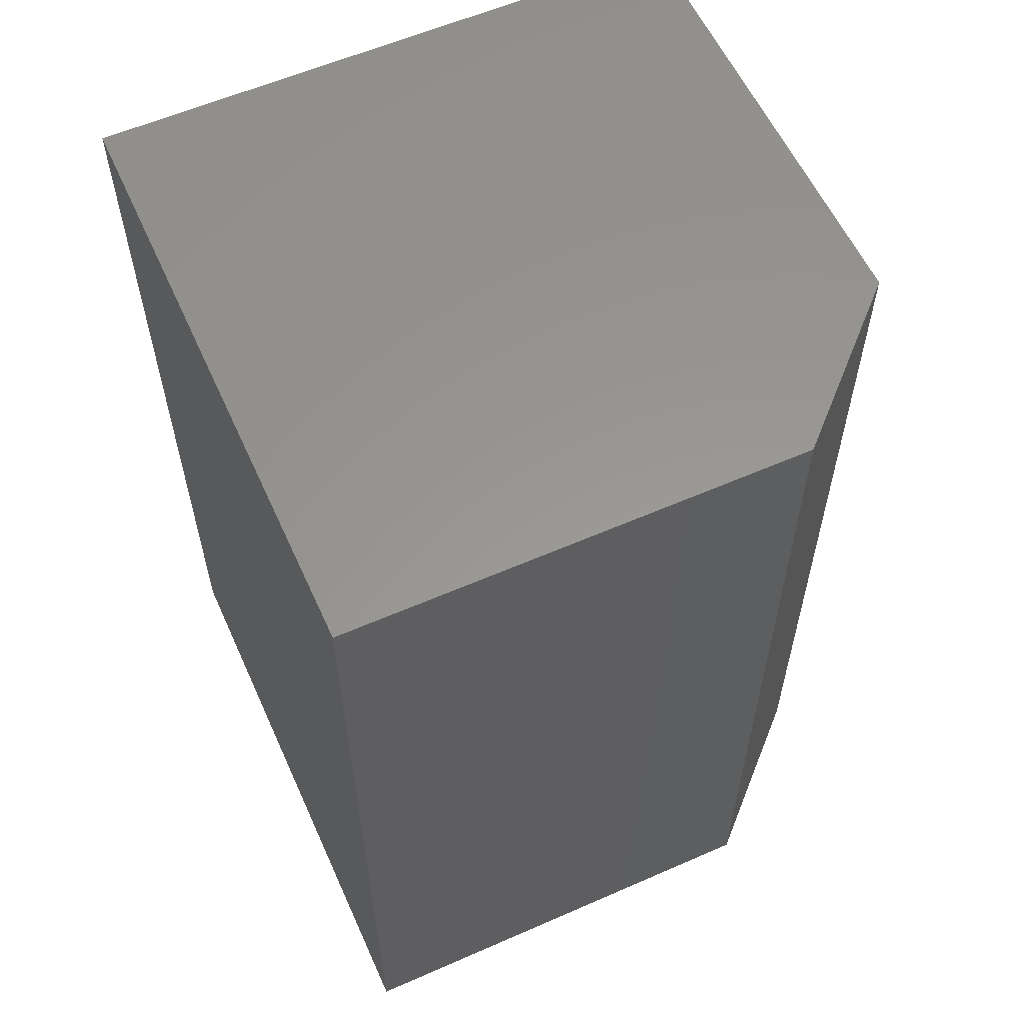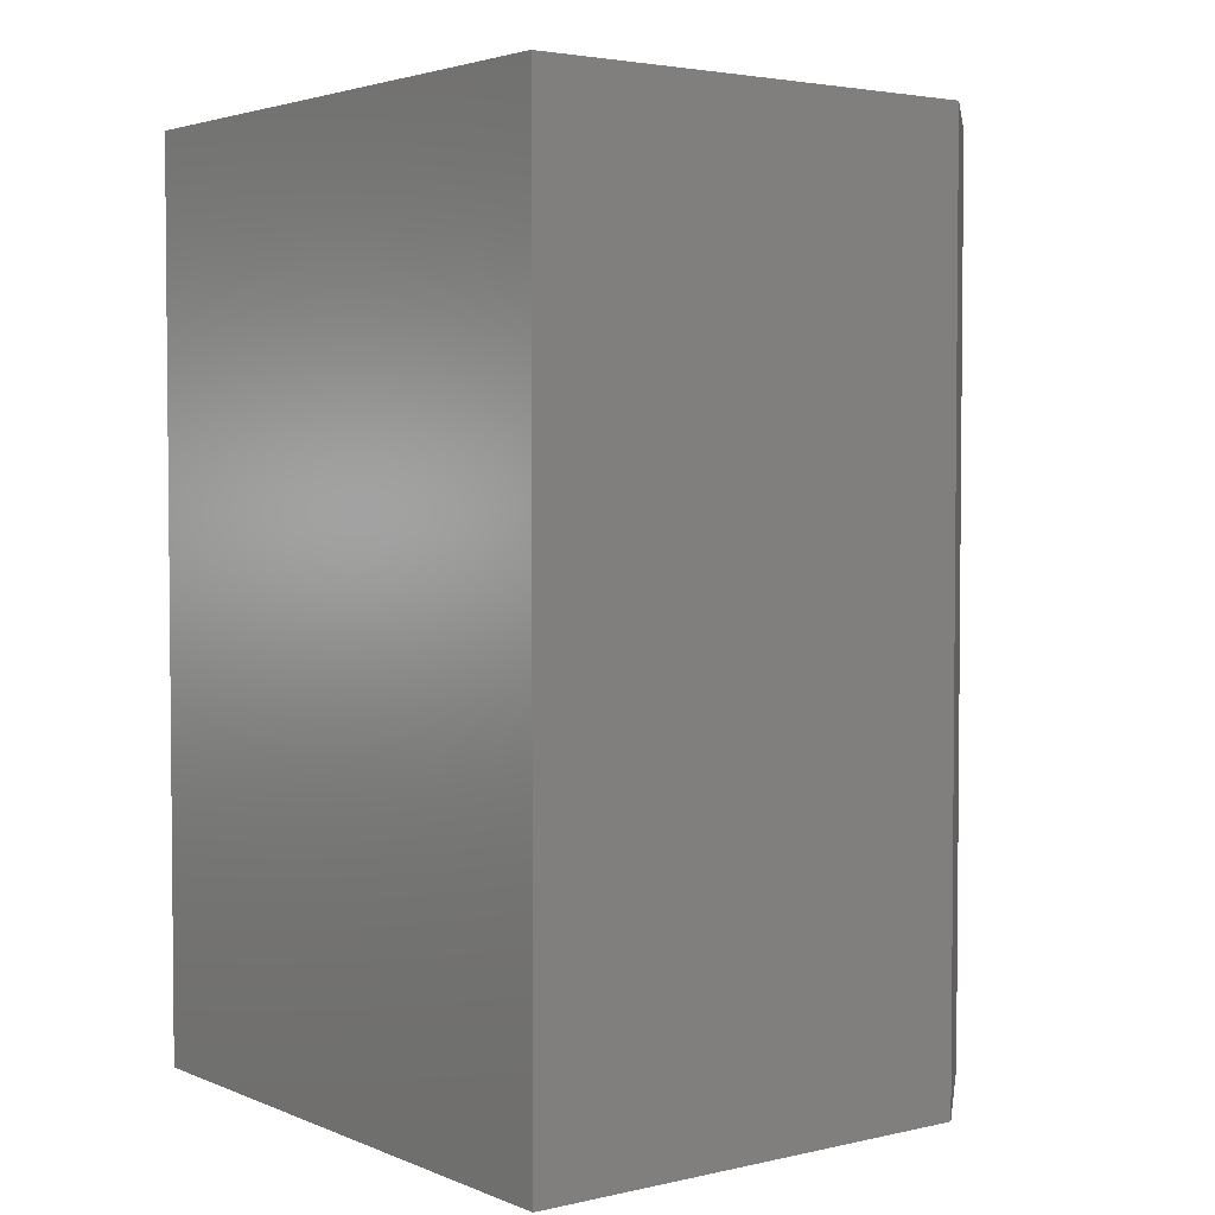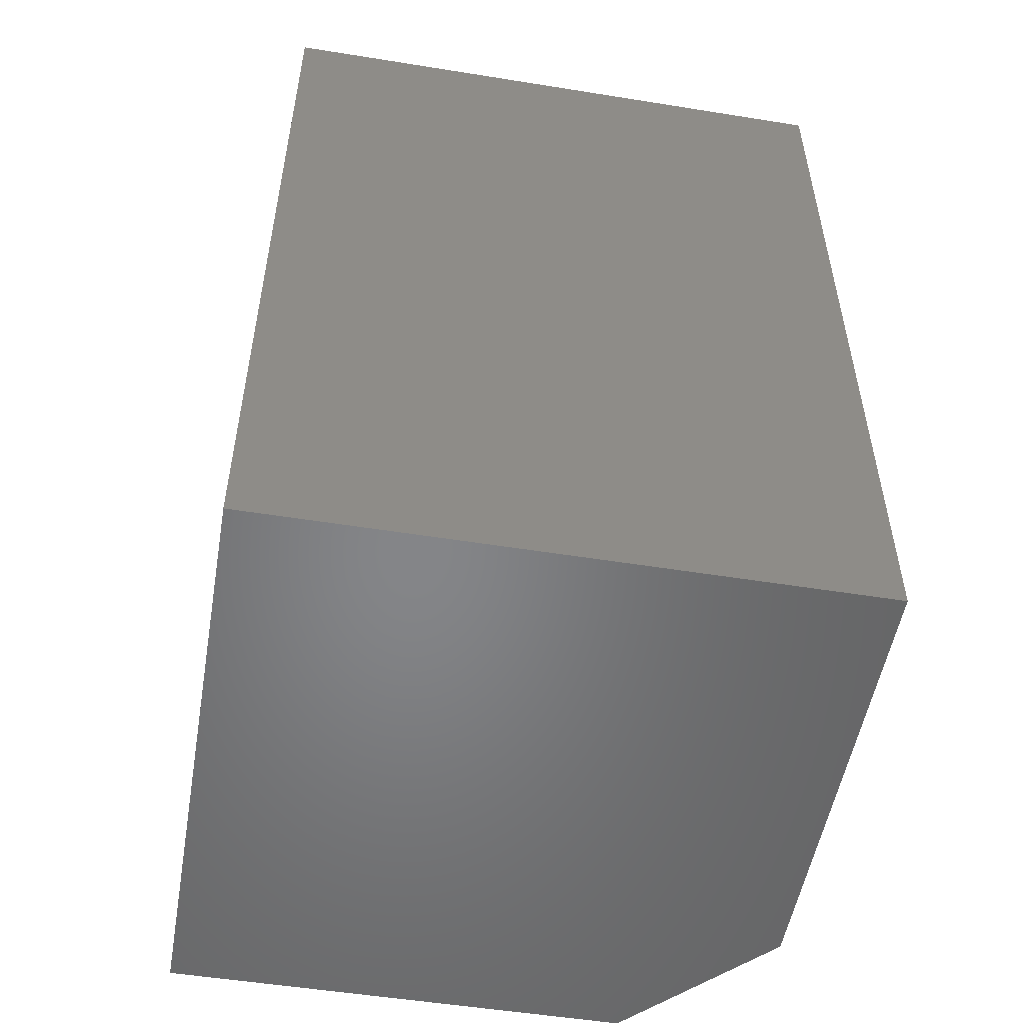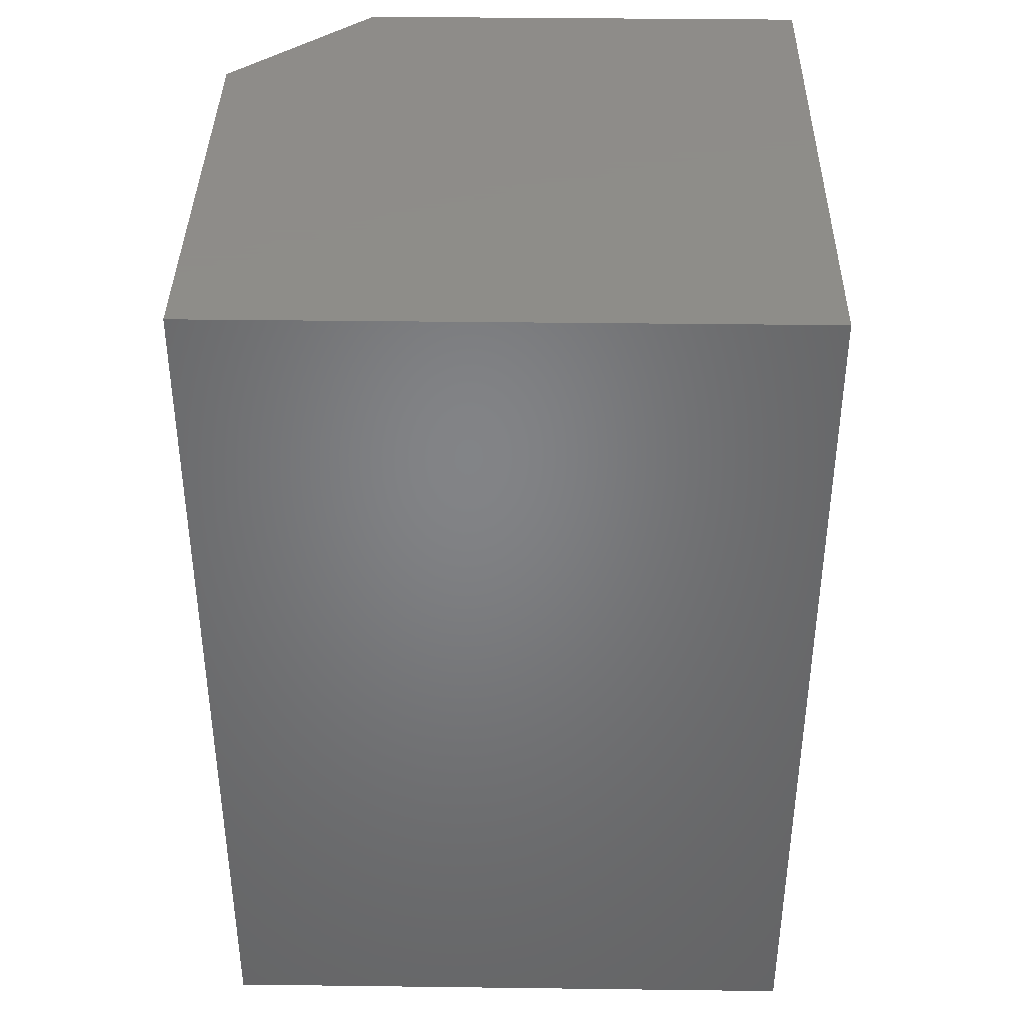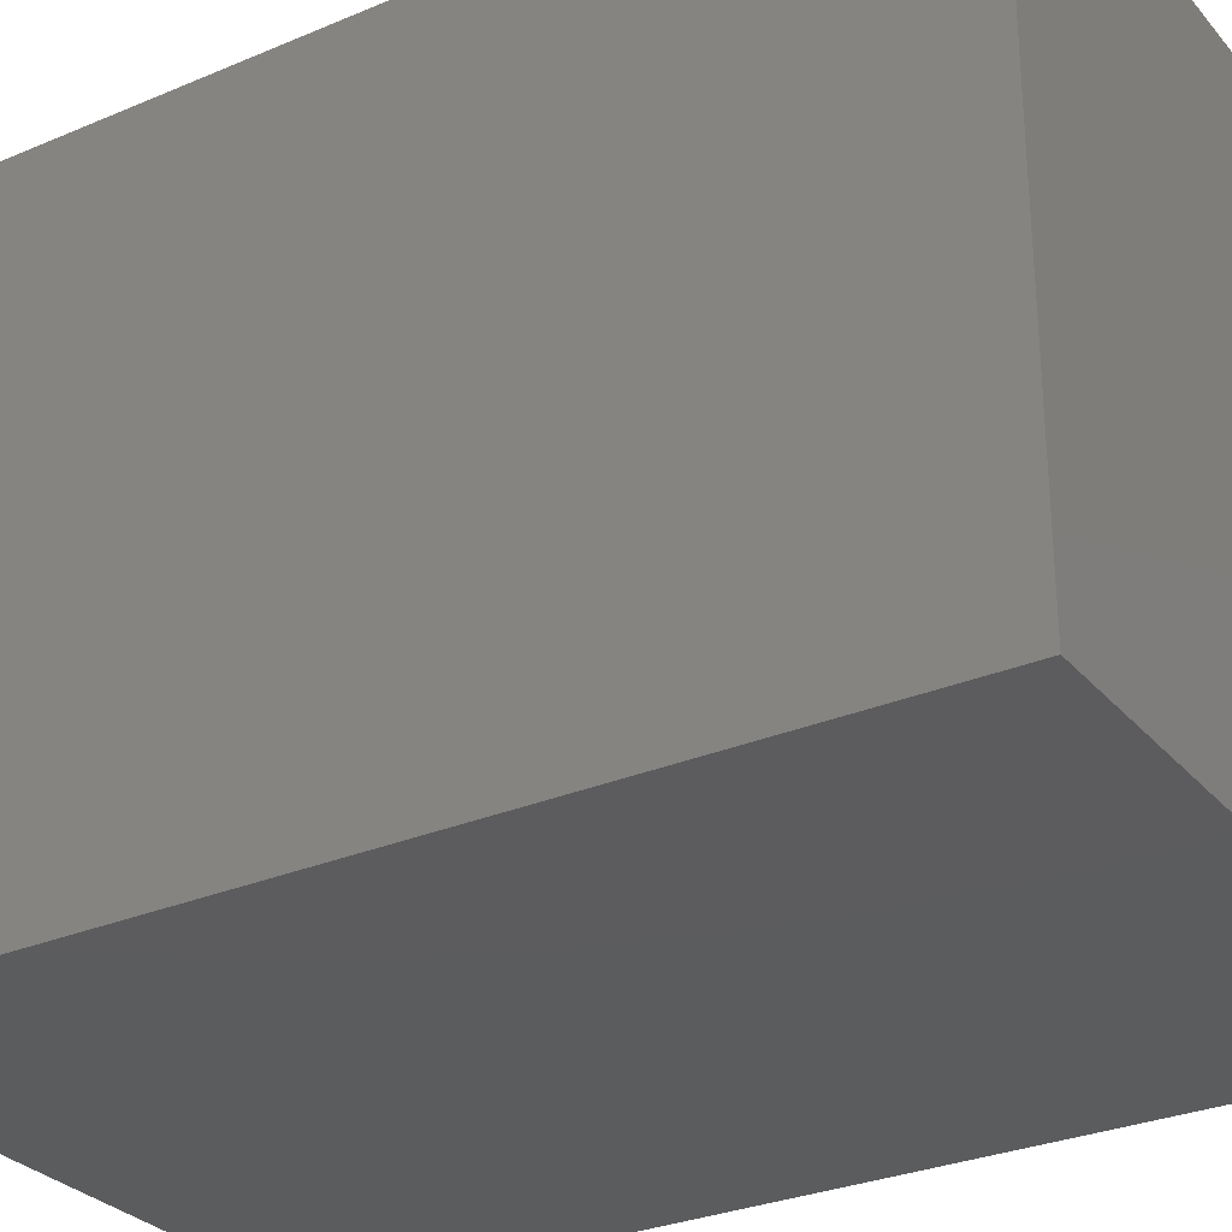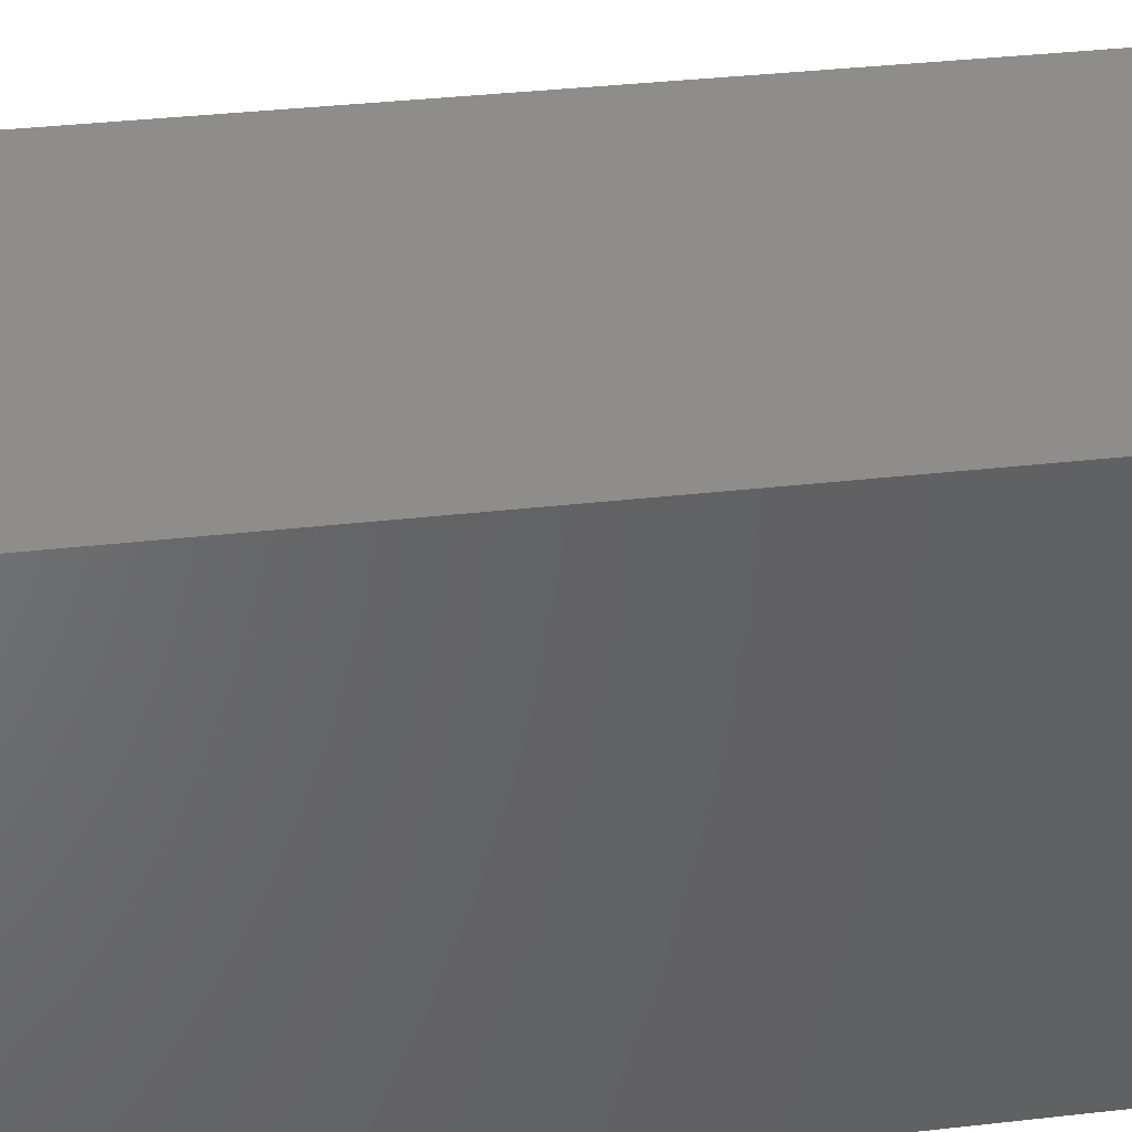
<metadata>
{"format":"stl","ext":"stl","renderer":"f3d","projection":"perspective","resolution":1024,"background":"white","views":[{"elev":58.7,"azim":155.7,"up":"+Z"},{"elev":3.3,"azim":142.9,"up":"+Z"},{"elev":-52.7,"azim":80.2,"up":"+Z"},{"elev":38.5,"azim":0.9,"up":"+Z"},{"elev":-29.4,"azim":122.1,"up":"+Y"},{"elev":39.9,"azim":82.2,"up":"+Y"}]}
</metadata>
<code>
# stl→obj: 10 verts, 16 faces
v -0.75 0 0.375
v 0 0 0.375
v -0.75 0.5781 0.375
v 0 0.75 0.375
v -0.5703 0.75 0.375
v -0.5703 0.75 -0.75
v 0 0.75 -0.75
v -0.75 0.5781 -0.75
v 0 0 -0.75
v -0.75 0 -0.75
f 1 2 3
f 3 2 4
f 3 4 5
f 6 7 8
f 8 7 9
f 8 9 10
f 3 8 1
f 1 8 10
f 4 7 5
f 5 7 6
f 5 6 3
f 3 6 8
f 2 9 4
f 4 9 7
f 1 10 2
f 2 10 9

</code>
